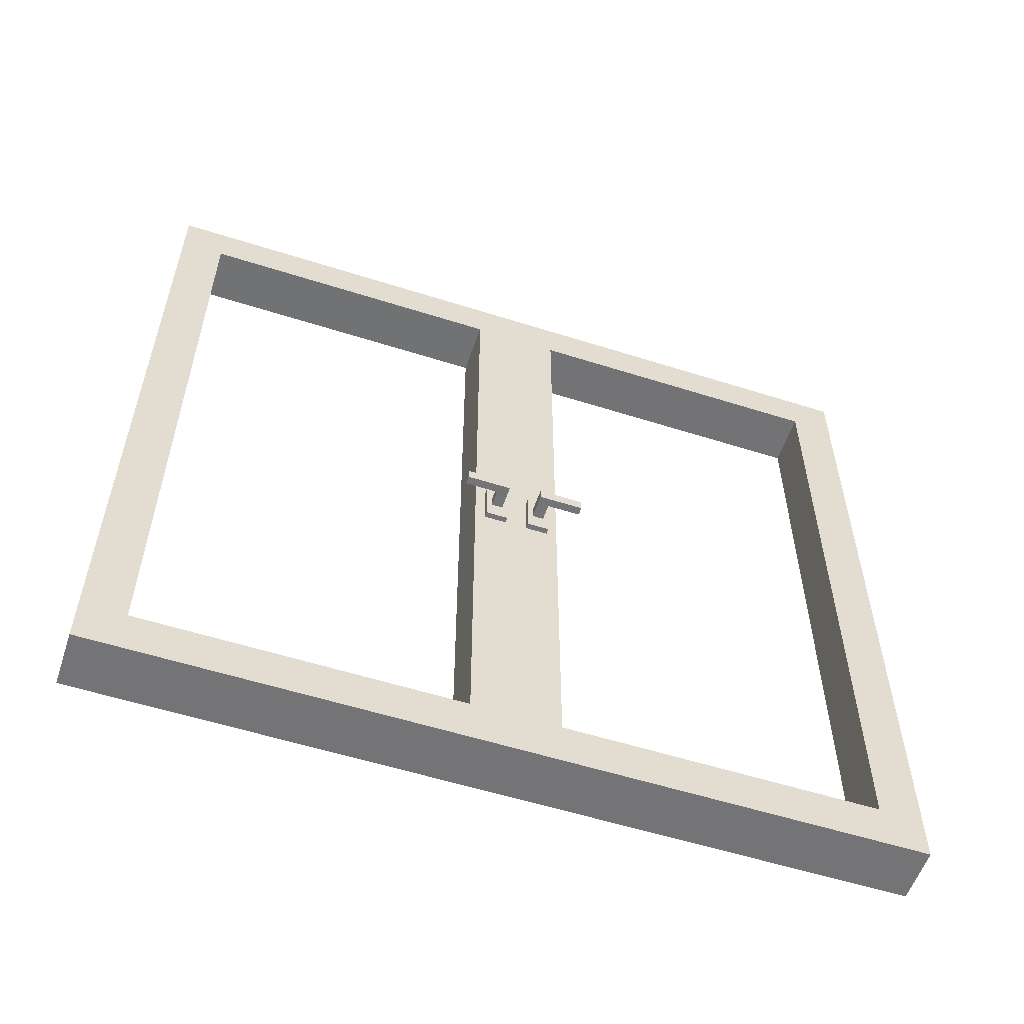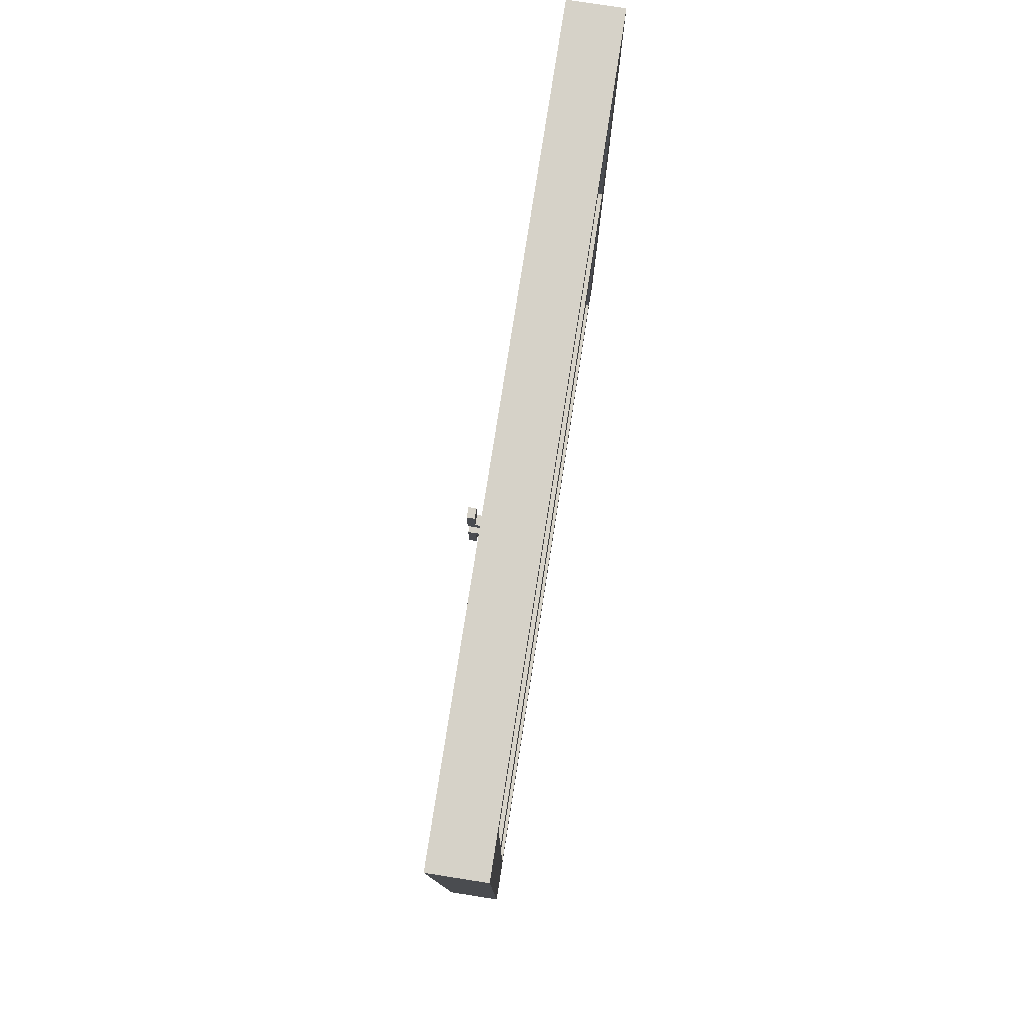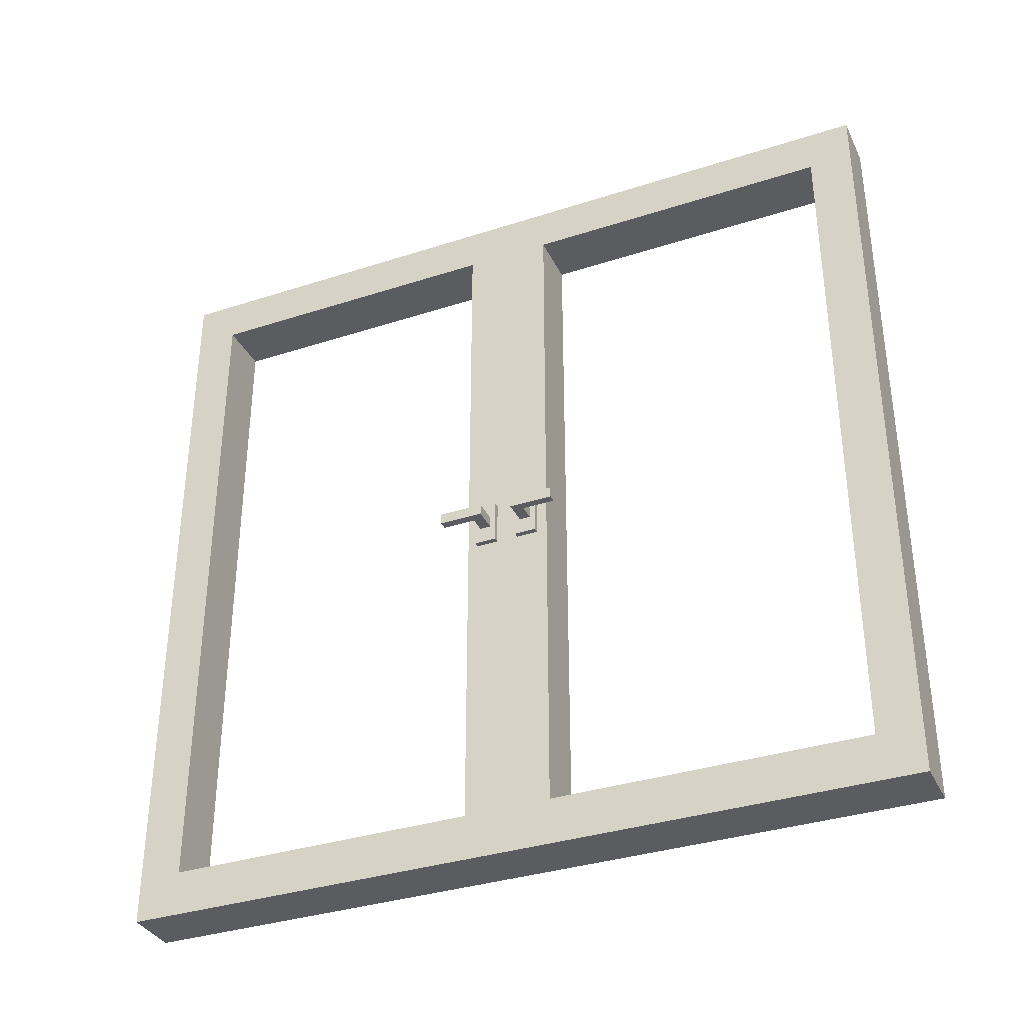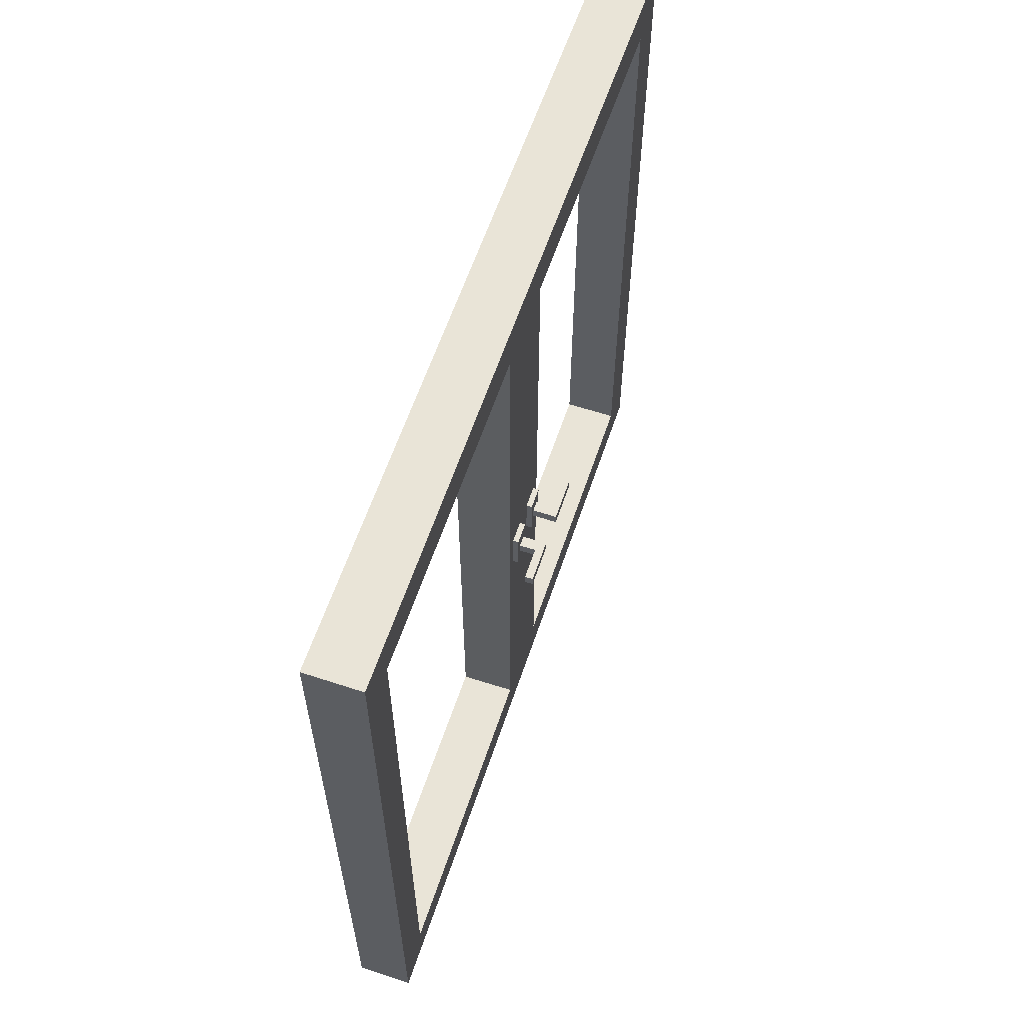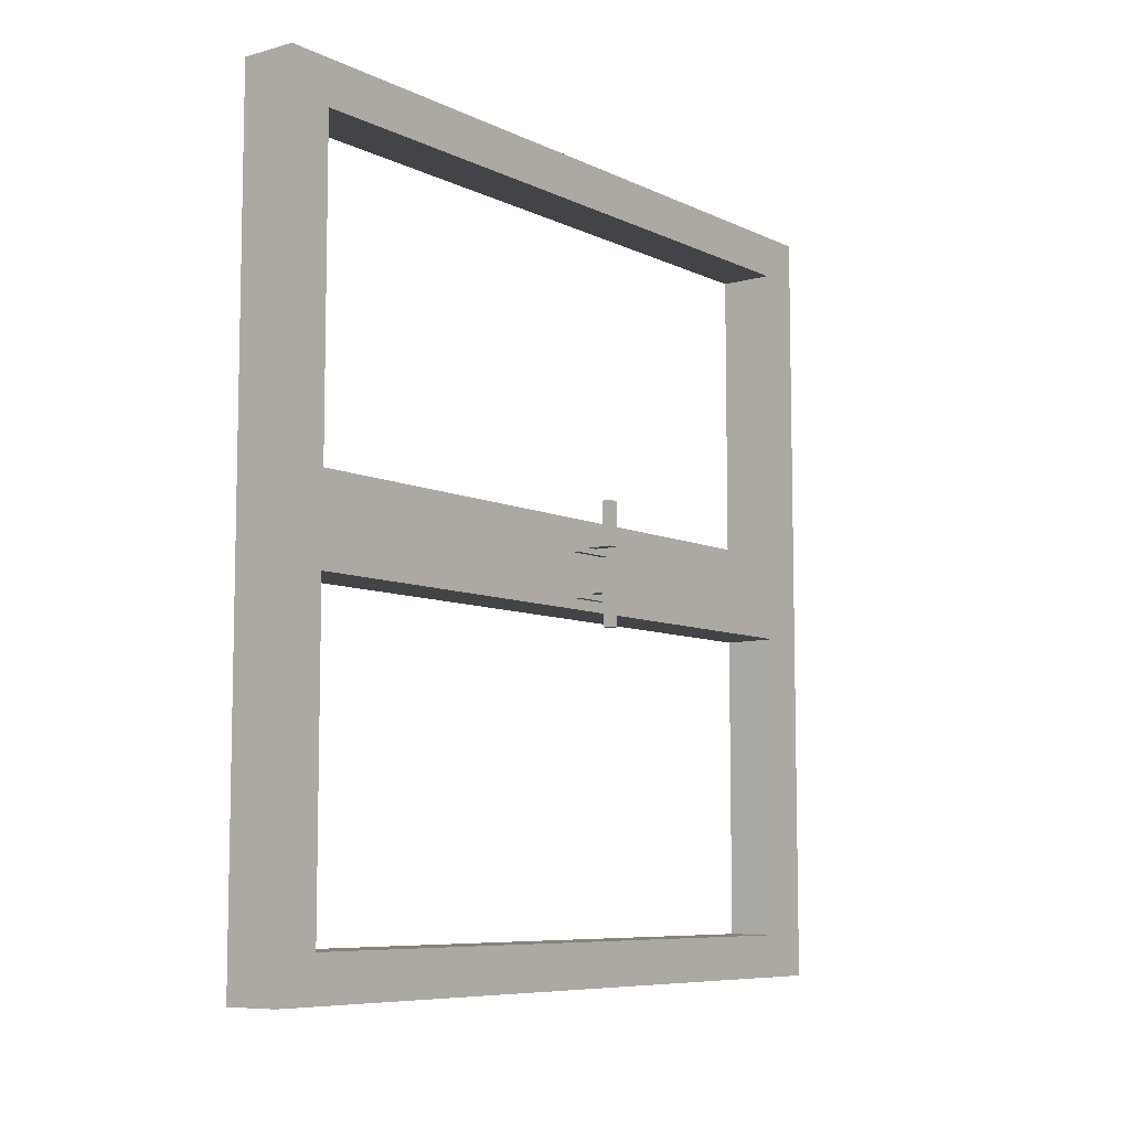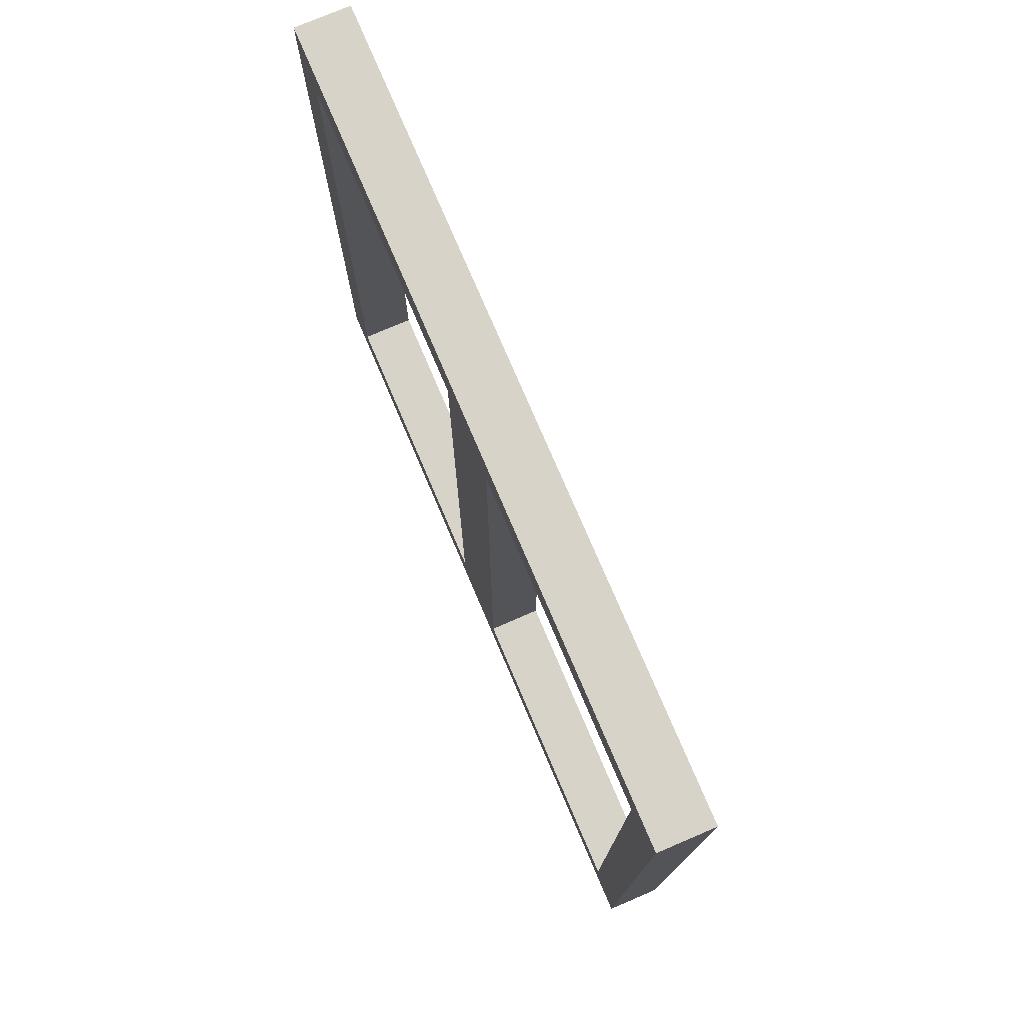
<metadata>
{"format":"obj","ext":"obj","renderer":"f3d","projection":"perspective","resolution":1024,"background":"white","views":[{"elev":-56.3,"azim":-108.4,"up":"+Y"},{"elev":78.4,"azim":8.9,"up":"+Z"},{"elev":-35.1,"azim":-66.7,"up":"+Y"},{"elev":60.8,"azim":-161.4,"up":"+Y"},{"elev":-7.8,"azim":-142.5,"up":"+Z"},{"elev":76.0,"azim":156.9,"up":"+Y"}]}
</metadata>
<code>
o Куб
v -0.05005 -0.001673 0.7228
v -0.05005 1.422 0.7228
v -0.05005 -0.001673 -0.7228
v -0.05005 1.422 -0.7228
v 0.05005 -0.001673 0.7228
v 0.05005 1.422 0.7228
v 0.05005 -0.001673 -0.7228
v 0.05005 1.422 -0.7228
v -0.05005 -0.001673 0
v -0.05005 1.422 0
v 0.05005 -0.001673 0
v 0.05005 1.422 0
v 0.05005 1.339 0.07902
v 0.05005 1.339 0.6438
v 0.05005 0.08076 0.6438
v 0.05005 0.08076 0.07902
v 0.05005 1.341 -0.6437
v 0.05005 0.07901 -0.6437
v 0.05005 0.07901 -0.07907
v 0.05005 1.341 -0.07907
v -0.05005 1.34 -0.07871
v -0.05005 1.34 -0.6441
v -0.05005 0.08044 -0.6441
v -0.05005 0.08044 -0.07871
v -0.05005 0.08138 0.07906
v -0.05005 0.08138 0.6437
v -0.05005 1.339 0.6437
v -0.05005 1.339 0.07906
v -0.06043 0.6342 0.05998
v -0.06043 0.7142 0.05998
v -0.06043 0.6342 0.02003
v -0.06043 0.7142 0.02003
v -0.0204 0.6342 0.05998
v -0.0204 0.7142 0.05998
v -0.0204 0.6342 0.02003
v -0.0204 0.7142 0.02003
v -0.06043 0.6642 0.03002
v -0.06043 0.6642 0.04997
v -0.06043 0.6842 0.04997
v -0.06043 0.6842 0.03002
v -0.1053 0.6642 0.03002
v -0.1053 0.6642 0.04997
v -0.1053 0.6842 0.04997
v -0.1053 0.6842 0.03002
v -0.09033 0.6642 0.03002
v -0.09033 0.6842 0.03002
v -0.09033 0.6842 0.04997
v -0.09033 0.6642 0.04997
v -0.1053 0.6642 0.11
v -0.1053 0.6842 0.11
v -0.09033 0.6842 0.11
v -0.09033 0.6642 0.11
v -0.06033 0.6343 -0.01992
v -0.06033 0.7142 -0.01992
v -0.06033 0.6343 -0.0599
v -0.06033 0.7142 -0.0599
v -0.0201 0.6343 -0.01992
v -0.0201 0.7142 -0.01992
v -0.0201 0.6343 -0.0599
v -0.0201 0.7142 -0.0599
v -0.06033 0.6643 -0.04991
v -0.06033 0.6643 -0.02992
v -0.06033 0.6842 -0.02992
v -0.06033 0.6842 -0.04991
v -0.1053 0.6643 -0.04991
v -0.1053 0.6643 -0.02992
v -0.1053 0.6842 -0.02992
v -0.1053 0.6842 -0.04991
v -0.0903 0.6643 -0.04991
v -0.0903 0.6842 -0.04991
v -0.0903 0.6842 -0.02992
v -0.0903 0.6643 -0.02992
v -0.1053 0.6842 -0.1099
v -0.1053 0.6643 -0.1099
v -0.0903 0.6643 -0.1099
v -0.0903 0.6842 -0.1099
f 9 10 21 24
f 3 4 8 7
f 12 6 14 13
f 5 6 2 1
f 9 11 5 1
f 12 10 2 6
f 8 4 10 12
f 3 7 11 9
f 11 7 18 19
f 10 9 25 28
f 18 17 22 23
f 6 5 15 14
f 11 12 13 16
f 5 11 16 15
f 15 16 25 26
f 12 11 19 20
f 7 8 17 18
f 8 12 20 17
f 16 13 28 25
f 10 4 22 21
f 4 3 23 22
f 3 9 24 23
f 19 18 23 24
f 2 10 28 27
f 9 1 26 25
f 1 2 27 26
f 14 15 26 27
f 13 14 27 28
f 19 24 21 20
f 17 20 21 22
f 30 32 40 39
f 31 32 36 35
f 35 36 34 33
f 33 34 30 29
f 31 35 33 29
f 36 32 30 34
f 46 45 41 44
f 31 29 38 37
f 32 31 37 40
f 29 30 39 38
f 42 43 44 41
f 48 47 51 52
f 47 46 44 43
f 45 48 42 41
f 37 38 48 45
f 39 40 46 47
f 38 39 47 48
f 40 37 45 46
f 52 51 50 49
f 43 42 49 50
f 47 43 50 51
f 42 48 52 49
f 54 56 64 63
f 55 56 60 59
f 59 60 58 57
f 57 58 54 53
f 55 59 57 53
f 60 56 54 58
f 69 65 74 75
f 55 53 62 61
f 56 55 61 64
f 53 54 63 62
f 66 67 68 65
f 72 71 67 66
f 71 70 68 67
f 69 72 66 65
f 61 62 72 69
f 63 64 70 71
f 62 63 71 72
f 64 61 69 70
f 76 75 74 73
f 70 69 75 76
f 68 70 76 73
f 65 68 73 74

</code>
